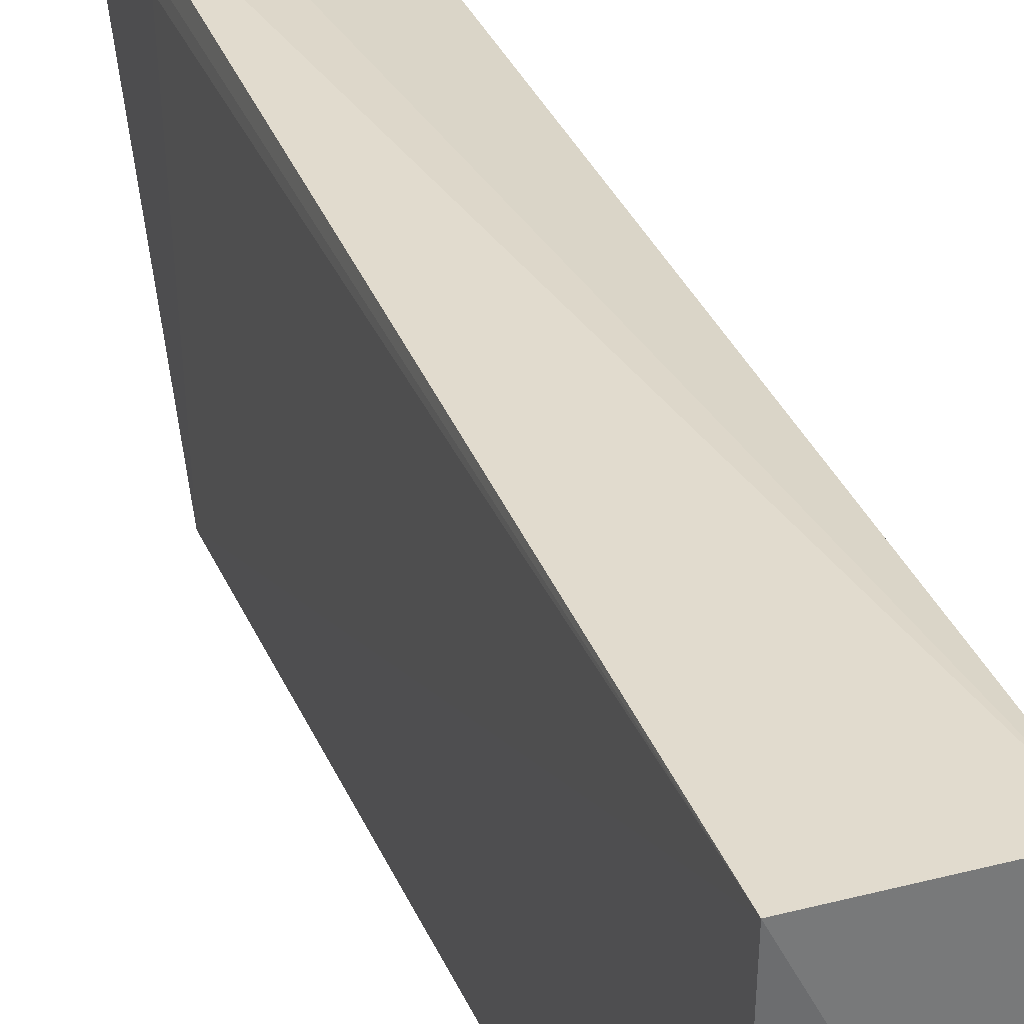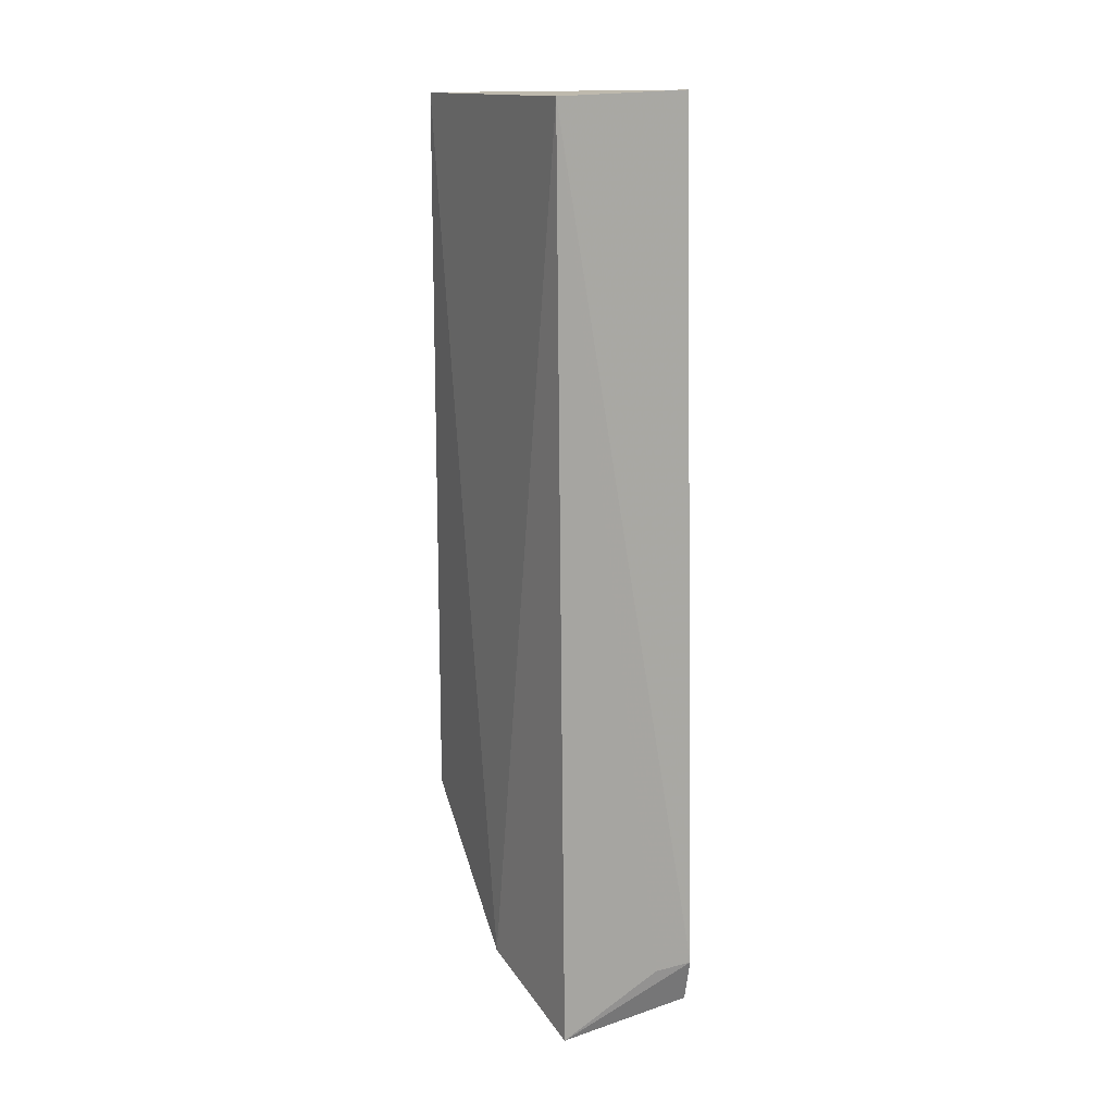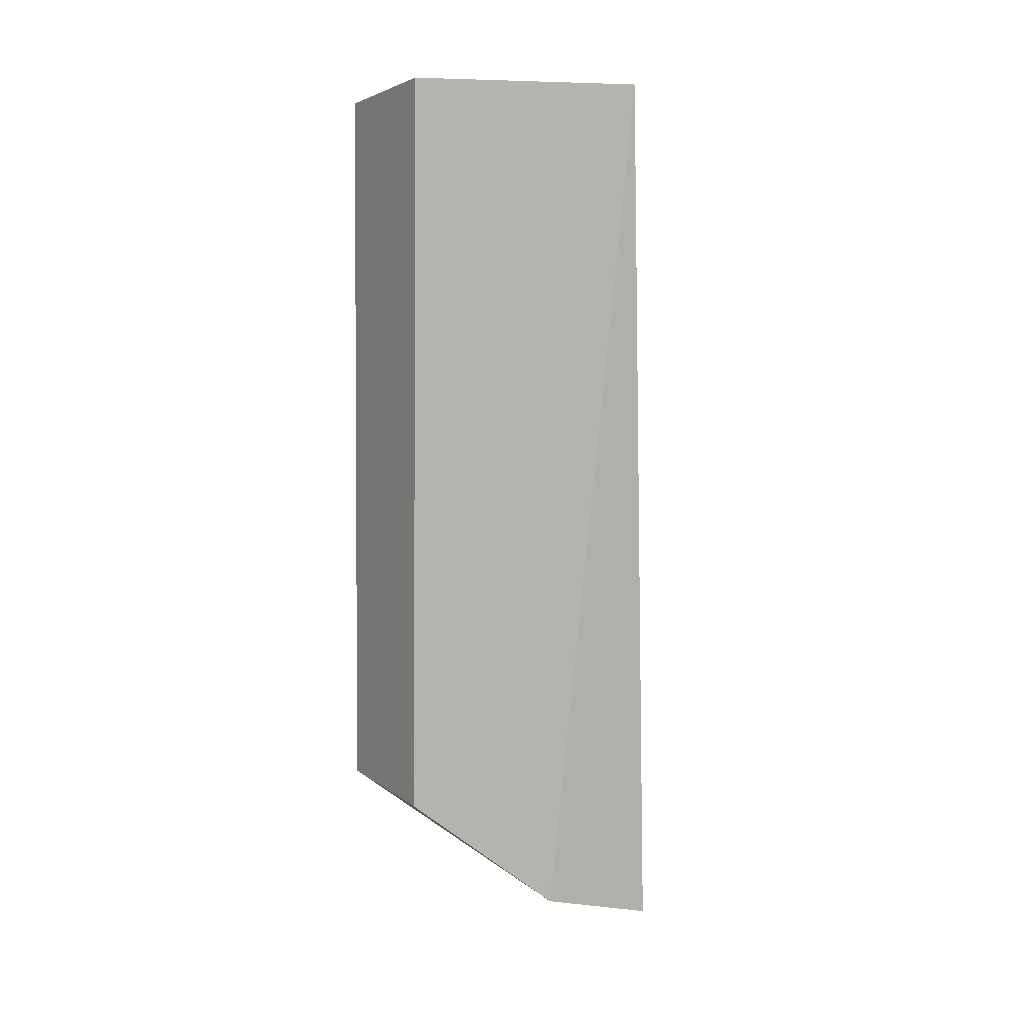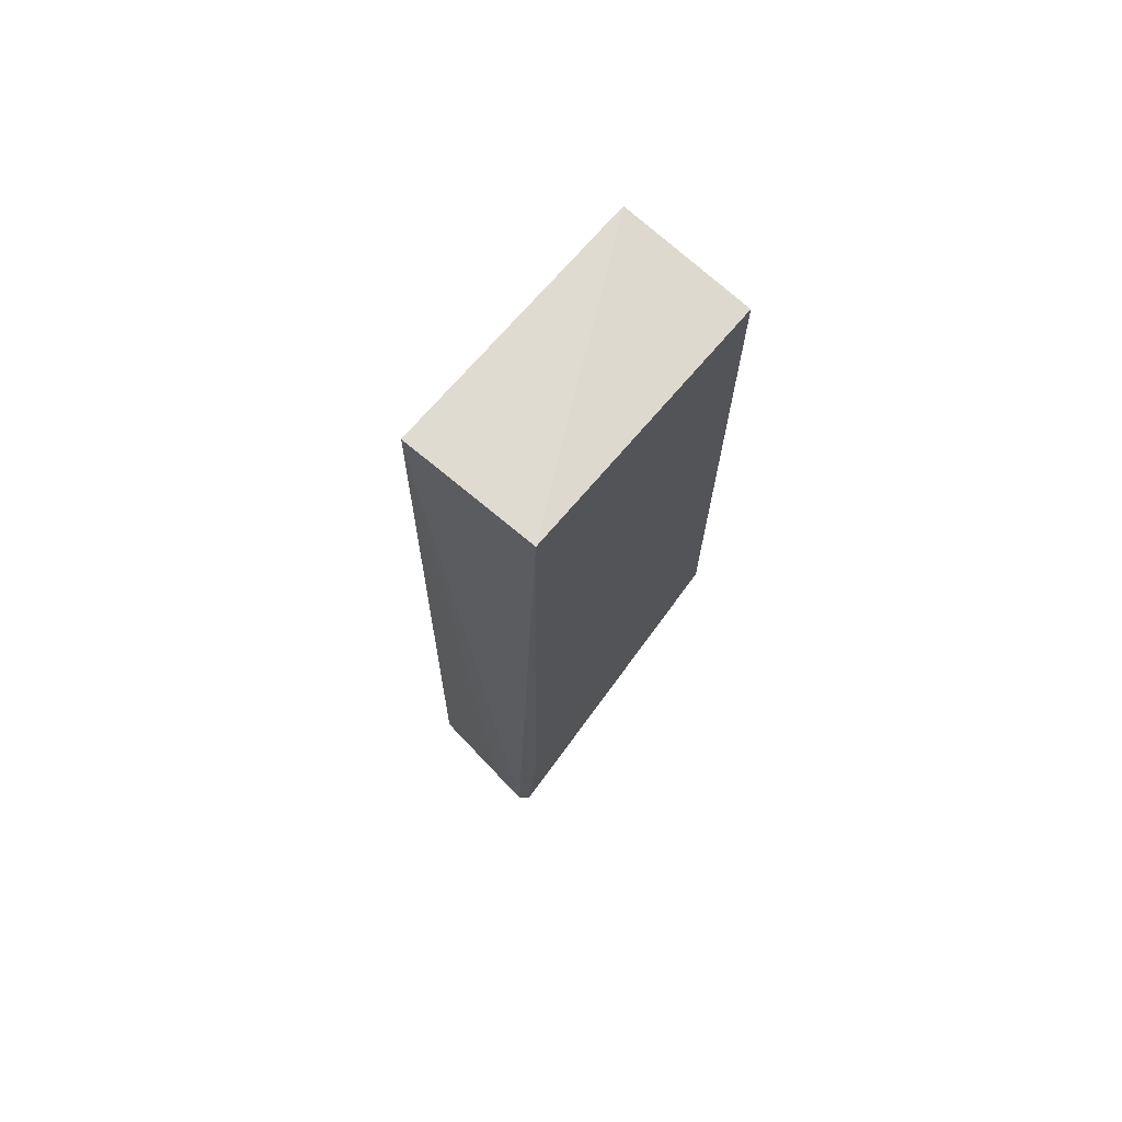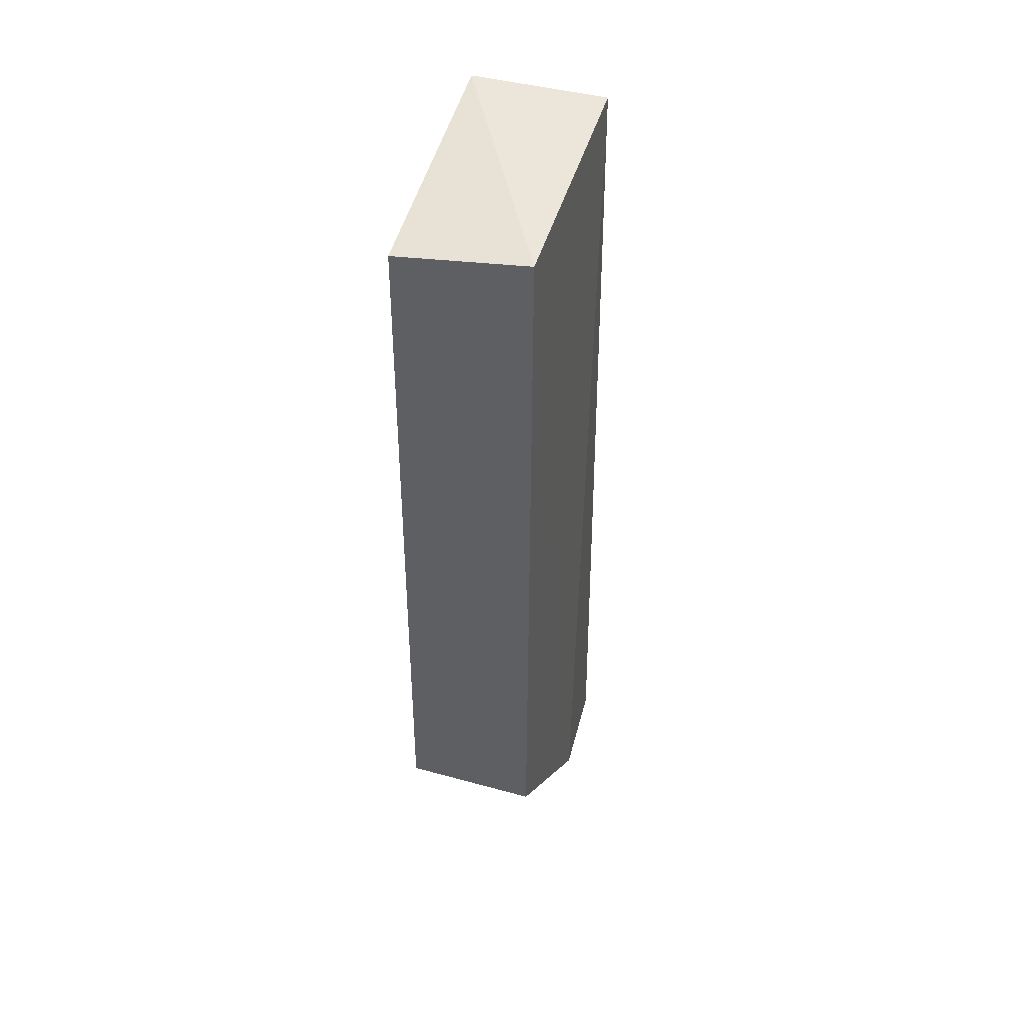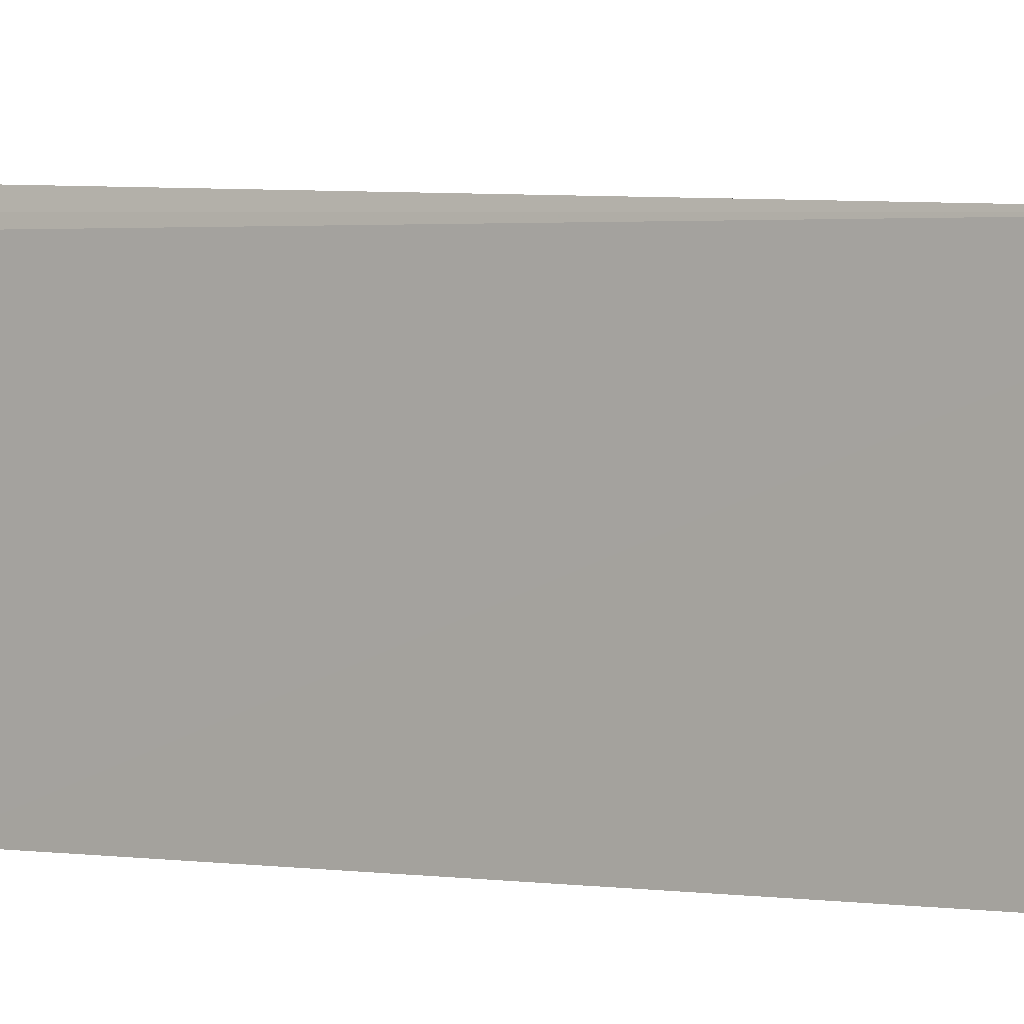
<metadata>
{"format":"obj","ext":"obj","renderer":"f3d","projection":"perspective","resolution":1024,"background":"white","views":[{"elev":30.9,"azim":160.6,"up":"+Z"},{"elev":16.8,"azim":-27.8,"up":"+Y"},{"elev":7.4,"azim":-121.5,"up":"+Y"},{"elev":72.4,"azim":40.4,"up":"+Y"},{"elev":44.4,"azim":-164.1,"up":"+Y"},{"elev":0.9,"azim":125.3,"up":"+Z"}]}
</metadata>
<code>
v 0.001959 0.04282 0.0231
v 0.001865 -0.03321 0.02549
v 0.001707 -0.01976 0.0002345
v -0.009438 0.04186 0.0008142
v -0.009378 0.04262 0.02314
v -0.01036 -0.03118 0.01375
v 0.001552 0.04069 0.000696
v 0.001973 -0.0221 0.02437
v 0.001656 -0.02918 0.02666
v 0.0009529 -0.03089 0.01904
v -0.009344 -0.02033 0.0002604
v -0.009485 -0.03455 0.02487
v -0.006798 -0.03037 0.01398
v -0.001501 -0.0294 0.02629
f 5 1 4
f 6 5 4
f 7 1 3
f 7 4 1
f 8 1 2
f 8 2 3
f 8 3 1
f 9 2 1
f 9 1 5
f 10 3 2
f 10 2 6
f 11 6 4
f 11 3 6
f 11 7 3
f 11 4 7
f 12 6 2
f 12 2 9
f 12 5 6
f 13 10 6
f 13 6 3
f 13 3 10
f 14 12 9
f 14 9 5
f 14 5 12

</code>
